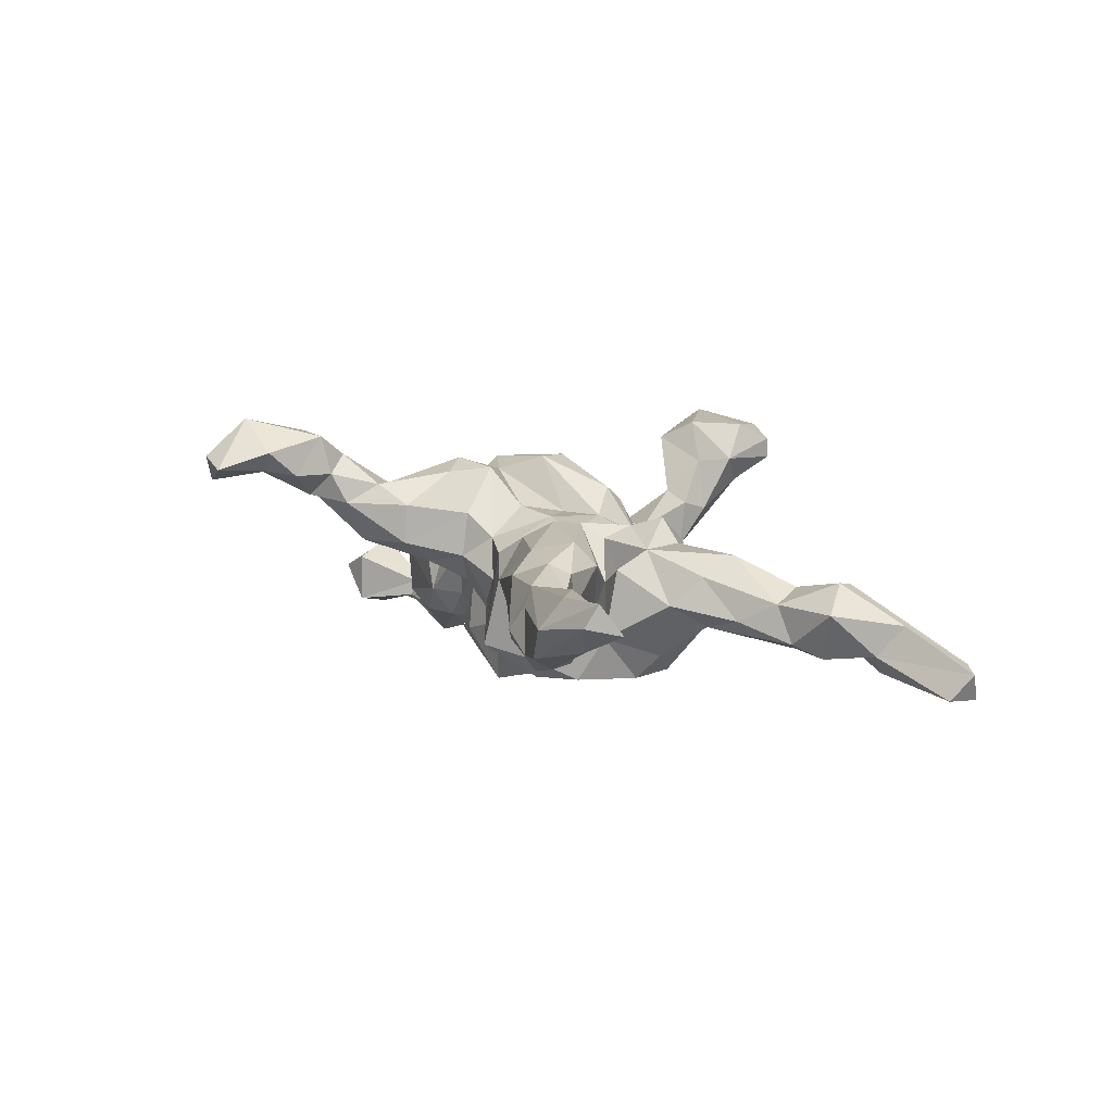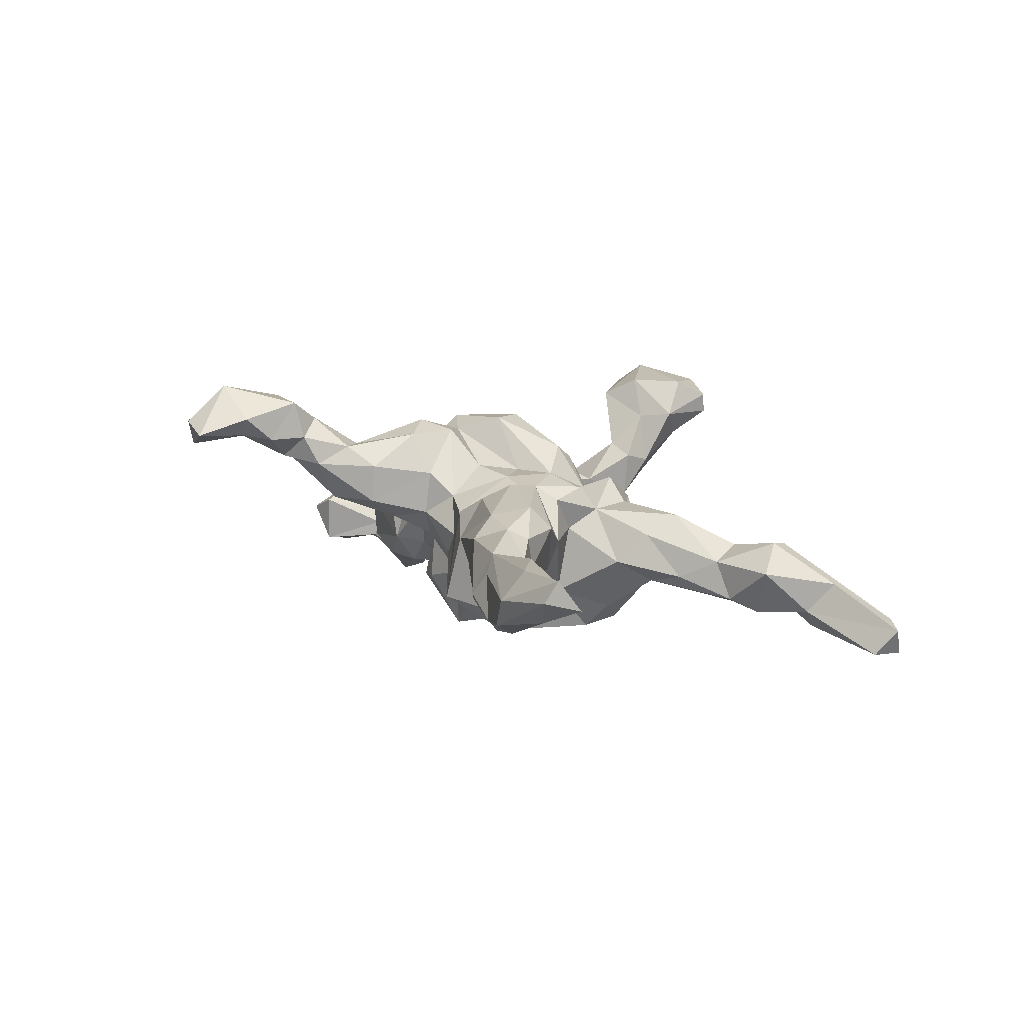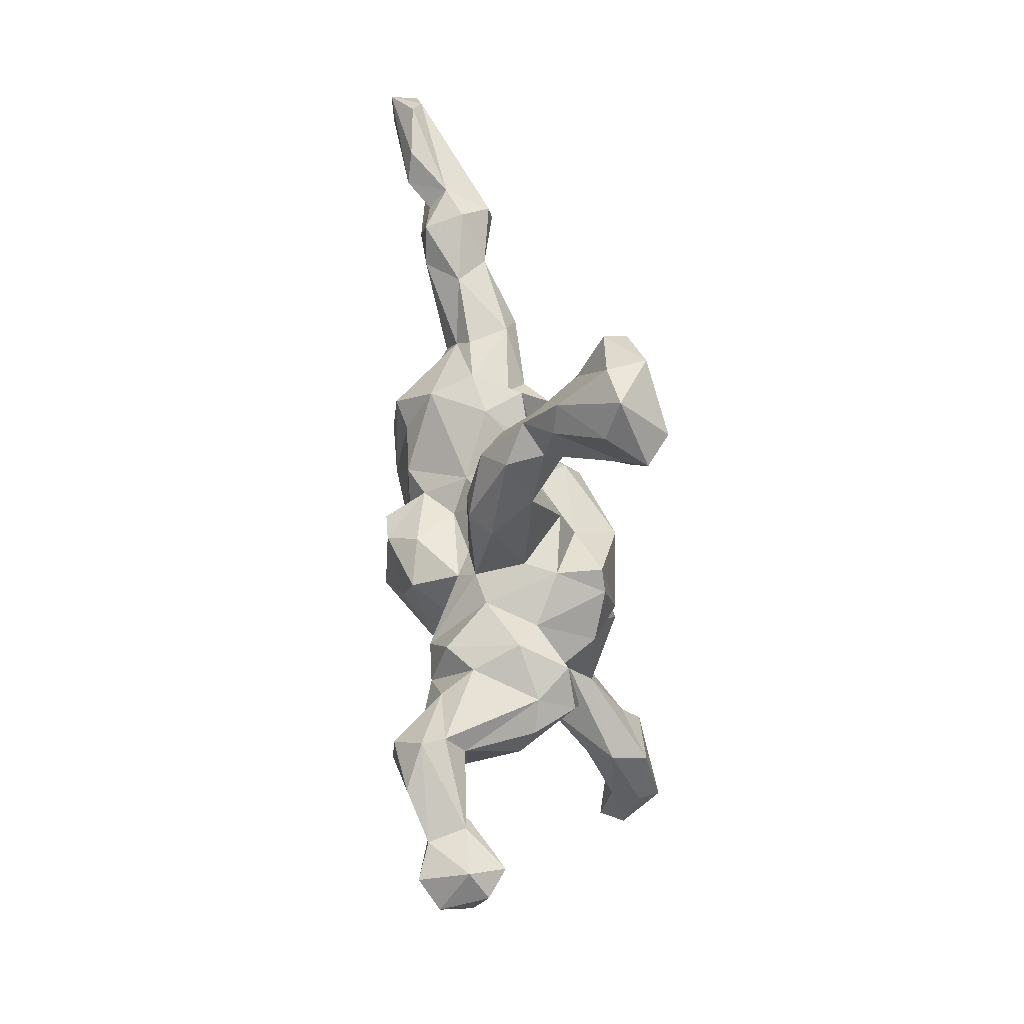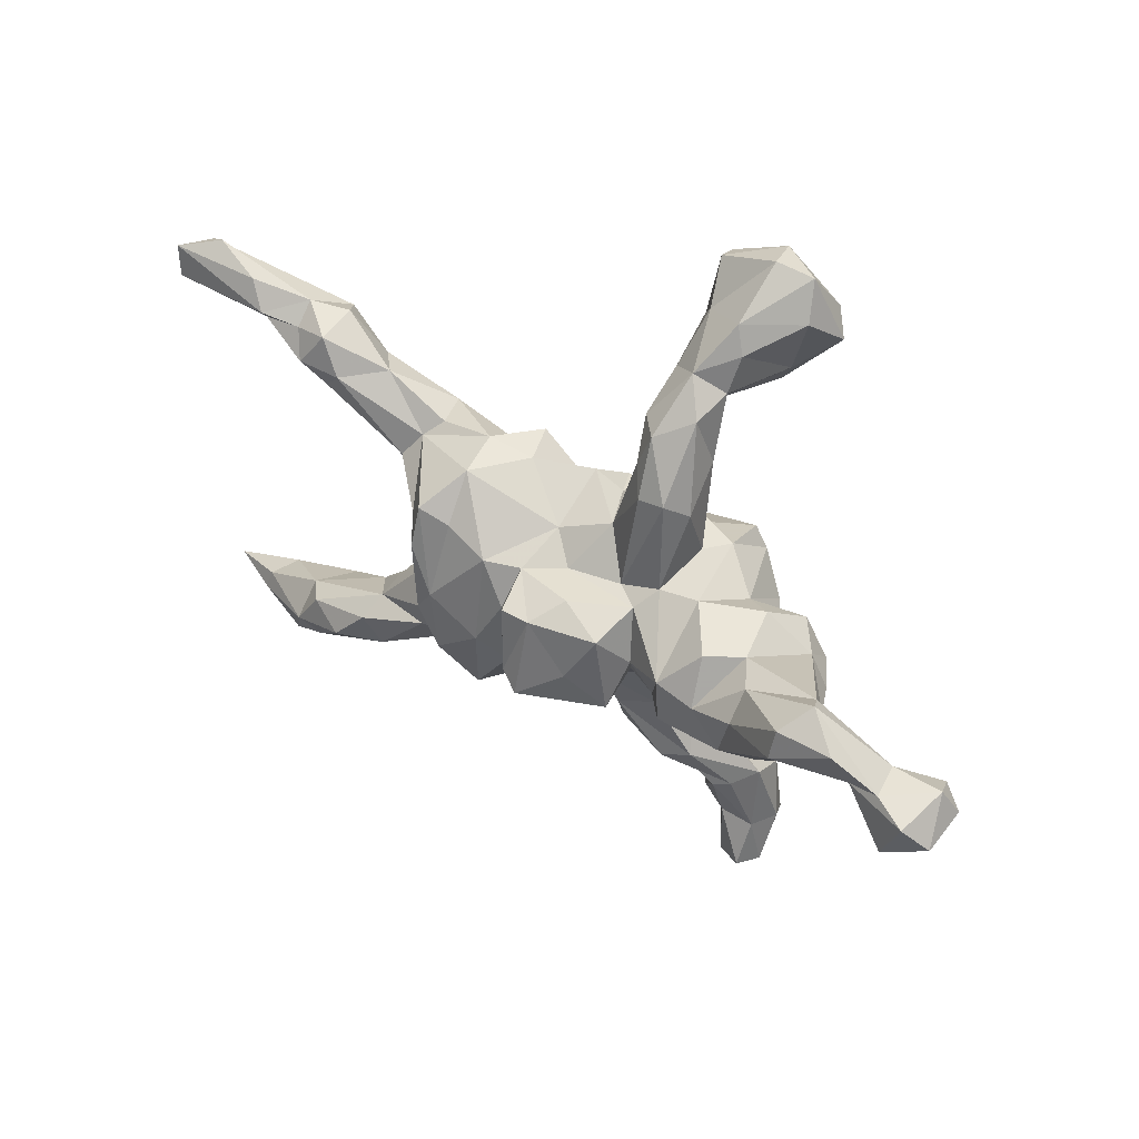
<metadata>
{"format":"obj","ext":"obj","renderer":"f3d","projection":"perspective","resolution":1024,"background":"white","views":[{"elev":11.2,"azim":65.1,"up":"+Z"},{"elev":14.1,"azim":64.3,"up":"+Z"},{"elev":44.2,"azim":-95.9,"up":"+Y"},{"elev":30.6,"azim":-143.6,"up":"+Y"}]}
</metadata>
<code>
v 0.7463 0.4464 -0.1448
v 0.8575 -0.2877 0.06368
v 0.7463 0.3911 -0.1417
v 0.8169 -0.3358 0.07154
v 0.7643 0.4274 -0.09504
v 0.5789 0.3601 -0.1264
v 0.7142 0.4484 -0.08871
v 0.8276 -0.3153 0.1114
v 0.758 -0.3082 0.01835
v 0.6041 0.3335 -0.08916
v 0.677 0.4614 -0.1076
v 0.6904 -0.3554 0.04599
v 0.7468 -0.2778 0.02321
v 0.654 -0.3468 -0.01013
v 0.6021 0.4134 -0.1171
v 0.5557 0.2689 -0.01925
v 0.7285 -0.2705 0.0798
v 0.6298 0.3749 -0.03236
v 0.5315 0.3329 -0.08911
v 0.6244 -0.3018 -0.03937
v 0.4973 -0.2801 0.07282
v 0.5304 0.3717 -0.05667
v 0.6125 -0.237 -0.0001871
v 0.5144 0.2821 -0.1086
v 0.6992 -0.3144 0.0964
v 0.5035 -0.2751 -0.07147
v 0.5875 -0.3321 -0.02024
v 0.5708 -0.2402 -0.04698
v 0.5798 -0.2437 0.07954
v 0.5284 -0.3063 0.04617
v 0.463 0.3618 -0.0323
v 0.5039 0.3416 0.02217
v 0.4653 0.336 -0.1018
v 0.5214 0.308 0.02988
v 0.4353 0.2719 -0.1049
v 0.4862 -0.2099 0.05192
v 0.4425 -0.2233 -0.06501
v 0.4462 0.2264 -0.01685
v 0.4752 0.2407 -0.08635
v 0.3957 0.1732 -0.05384
v 0.3669 0.2829 -0.04787
v 0.3933 -0.2005 0.08514
v 0.417 0.2833 0.005251
v 0.4157 -0.1596 0.0105
v 0.4991 -0.3218 0.00362
v 0.4177 -0.169 0.06751
v 0.3301 0.1355 0.0206
v 0.3222 -0.2027 -0.04086
v 0.4272 -0.2861 -0.03129
v 0.425 -0.186 -0.02779
v 0.3222 0.1519 -0.07707
v 0.3325 -0.1231 0.1055
v 0.3339 -0.2427 0.05675
v 0.2886 -0.2339 -0.0001463
v 0.2887 0.1914 -0.06048
v 0.2868 0.2212 0.03417
v 0.296 -0.04412 0.01991
v 0.2473 0.09442 -0.1421
v 0.2598 0.2164 -0.0379
v 0.336 0.1983 0.05587
v 0.3479 -0.08568 0.06301
v 0.312 -0.1966 0.09341
v 0.213 0.06277 -0.1891
v 0.3072 0.08183 -0.03429
v 0.2574 -0.1355 -0.07895
v 0.2003 0.1348 -0.1822
v 0.292 -0.06395 -0.03312
v 0.2287 -0.01062 -0.1026
v 0.2116 -0.05762 -0.18
v 0.177 -0.01957 -0.1887
v 0.223 -0.1866 -0.06091
v 0.1509 0.1106 -0.1663
v 0.1964 -0.1496 -0.1328
v 0.2377 0.0703 0.05979
v 0.2189 -0.05638 0.1168
v 0.2306 0.01277 0.02502
v 0.07711 0.07263 -0.1708
v 0.2455 -0.02079 0.08945
v 0.1736 -0.1249 -0.1755
v 0.1715 -0.1979 0.01455
v 0.2208 0.04447 0.1045
v 0.2035 0.1536 0.05936
v 0.1605 0.2201 -0.04191
v 0.1399 -0.2143 -0.1125
v 0.1965 -0.1006 0.1178
v 0.09452 -0.08154 -0.1729
v 0.1508 0.1854 0.02343
v 0.1482 0.1934 -0.1195
v 0.159 0.1438 0.1021
v 0.1644 -0.1468 0.08799
v 0.1015 -0.1684 0.04906
v 0.04745 -0.1173 -0.1468
v 0.03994 -0.003221 -0.1713
v 0.1095 0.2142 0.04387
v 0.01971 -0.1578 -0.05523
v 0.004264 -0.08531 -0.2156
v 0.09607 0.1165 0.06253
v 0.1619 -0.04635 0.08752
v 0.08561 0.1964 -0.02431
v 0.0004011 0.1142 -0.06838
v 0.003267 0.0283 -0.2175
v -0.04922 0.02425 -0.2185
v -0.02703 -0.1143 -0.2258
v 0.01848 0.06627 -0.1449
v -0.007355 -0.1262 -0.1083
v 0.06273 -0.1629 -0.008528
v -0.1052 -0.06729 -0.1968
v 0.06894 -0.04608 0.1032
v -0.08716 0.05368 -0.1667
v -0.001846 0.179 0.03245
v 0.02409 -0.1477 0.06336
v 0.03835 0.147 0.05273
v -0.08685 0.1372 -0.0388
v 0.04001 0.06805 0.09255
v -0.004868 0.01494 0.0968
v -0.1536 -0.1336 -0.1483
v -0.05378 -0.1671 -0.03009
v -0.1057 -0.1419 -0.1396
v -0.01468 0.1412 0.1102
v -0.04381 0.1442 0.05042
v -0.06752 -0.2398 0.009504
v -0.02084 -0.1894 0.02335
v -0.03862 0.06306 -0.09519
v -0.1308 0.05676 -0.07633
v -0.05015 -0.296 0.05172
v 0.002005 0.1048 0.1393
v -0.1707 0.03766 -0.09909
v -0.01908 -0.1798 0.1052
v -0.1254 -0.06917 0.169
v -0.04837 -0.2908 0.1239
v -0.008354 -0.07308 0.1136
v -0.1496 0.1484 0.08516
v -0.1562 0.006319 -0.181
v -0.1282 -0.1227 -0.0415
v -0.1271 -0.2312 0.03325
v -0.1399 0.268 -0.05032
v -0.1765 -0.1325 0.0003673
v -0.1268 0.3452 0.07087
v -0.06699 -0.1961 0.1794
v -0.119 0.06463 0.1902
v -0.1019 0.1781 0.03679
v -0.1324 0.3395 -0.01602
v -0.17 0.3252 -0.05566
v -0.1639 0.2238 -0.08059
v -0.1773 -0.056 -0.1148
v -0.1306 0.2507 0.02565
v -0.1186 -0.3854 0.1243
v -0.1786 -0.341 0.07042
v -0.1272 0.4492 0.1552
v -0.1327 -0.3471 0.04856
v -0.07681 0.003352 0.1954
v -0.1415 0.399 0.05387
v -0.1529 0.5521 0.1872
v -0.06704 -0.1103 0.1819
v -0.258 -0.04126 -0.1582
v -0.1355 0.08973 0.1135
v -0.212 0.2252 -0.08116
v -0.2014 0.06895 -0.07064
v -0.2392 0.2025 -0.0448
v -0.2056 -0.1154 -0.0923
v -0.124 -0.1534 0.1964
v -0.1018 -0.3274 0.1589
v -0.1572 0.5569 0.1487
v -0.2516 -0.1193 -0.1433
v -0.1923 0.3398 0.08681
v -0.1365 -0.4096 0.1787
v -0.1712 0.4006 0.1477
v -0.1679 0.4847 0.1048
v -0.1585 -0.2493 0.1081
v -0.247 0.4945 0.06199
v -0.229 0.3535 -0.01877
v -0.2255 0.1121 0.01378
v -0.2333 0.2689 0.02559
v -0.1986 0.4172 0.01224
v -0.2064 0.4043 0.2241
v -0.2435 0.383 0.04326
v -0.3267 0.02238 -0.133
v -0.2628 0.576 0.1391
v -0.1427 -0.4769 0.1781
v -0.1472 -0.5272 0.2243
v -0.2603 0.4456 0.05578
v -0.1979 -0.1321 0.08539
v -0.2209 -0.4234 0.1383
v -0.1744 -0.5249 0.1862
v -0.3276 -0.06023 -0.1615
v -0.2447 0.5748 0.2053
v -0.3757 -0.1214 -0.157
v -0.1726 -0.1078 0.1411
v -0.187 -0.4361 0.1336
v -0.2678 0.06504 -0.05796
v -0.1708 -0.6198 0.1945
v -0.279 -0.08171 0.07007
v -0.2487 0.1057 0.06849
v -0.1557 -0.2873 0.1515
v -0.2023 -0.03775 0.1823
v -0.2464 -0.1286 0.02089
v -0.243 0.1005 0.1484
v -0.2372 -0.5344 0.1874
v -0.221 -0.6175 0.1691
v -0.2794 0.3882 0.1728
v -0.1605 -0.3767 0.212
v -0.2522 0.3552 0.1901
v -0.3243 0.5584 0.1533
v -0.1443 -0.4251 0.2504
v -0.2606 -0.1569 -0.08991
v -0.3056 -0.009578 0.1304
v -0.153 0.4869 0.2216
v -0.2626 0.06329 0.1523
v -0.3315 0.4906 0.1302
v -0.3147 -0.1564 0.04529
v -0.382 0.02031 -0.09136
v -0.2462 -0.4259 0.2495
v -0.3667 0.05782 -0.01036
v -0.2425 -0.6214 0.2125
v -0.4177 0.005224 -0.1497
v -0.2511 -0.4116 0.1833
v -0.2587 -0.5333 0.2379
v -0.4161 -0.148 -0.03455
v -0.2415 -0.5431 0.2792
v -0.4254 -0.1381 -0.1236
v -0.3267 0.4862 0.2328
v -0.4091 -0.04664 -0.1793
v -0.3114 0.04354 0.0269
v -0.3419 -0.03238 0.06713
v -0.3571 0.4488 0.1971
v -0.3908 0.01612 0.07241
v -0.4701 -0.1225 -0.1099
v -0.5655 0.05602 -0.1932
v -0.4369 -0.008476 0.0163
v -0.5174 -0.03088 -0.2405
v -0.4263 -0.05081 0.08112
v -0.3739 -0.1049 0.09599
v -0.4722 -0.09861 -0.01966
v -0.473 -0.05184 0.004988
v -0.5462 -0.05434 -0.1907
v -0.5453 0.03891 -0.1527
v -0.5277 0.02013 -0.2374
v -0.5373 -0.00684 -0.1193
v -0.6152 -0.0007118 -0.2229
v -0.6216 -0.05489 -0.1513
v -0.6817 -0.05783 -0.1937
v -0.6443 -0.05618 -0.1223
v -0.6697 -0.04377 -0.1306
v -0.6252 -0.06334 -0.1821
v -0.6837 -0.1569 -0.09986
v -0.6916 -0.1558 -0.1947
v -0.7686 -0.126 -0.1831
v -0.7319 -0.07967 -0.07088
v -0.7403 -0.1696 -0.1262
v -0.756 -0.05308 -0.1323
v -0.7349 -0.08606 -0.2143
v -0.7719 -0.101 -0.1026
f 179 180 184
f 37 49 48
f 214 191 219
f 199 214 198
f 198 214 217
f 214 219 217
f 189 179 184
f 189 184 198
f 198 217 216
f 189 166 179
f 189 198 183
f 183 198 216
f 125 130 147
f 147 130 162
f 147 166 189
f 147 189 183
f 216 148 183
f 194 216 212
f 216 169 148
f 169 216 194
f 48 54 71
f 71 54 80
f 122 125 121
f 125 122 128
f 125 128 130
f 135 148 169
f 65 50 48
f 65 48 71
f 84 91 106
f 106 111 122
f 106 122 95
f 122 111 128
f 137 135 169
f 137 169 182
f 182 169 188
f 67 65 68
f 192 182 206
f 60 43 56
f 38 43 60
f 38 34 43
f 38 16 34
f 39 16 38
f 74 60 82
f 47 60 74
f 47 38 60
f 151 126 140
f 81 74 89
f 74 82 89
f 75 78 81
f 21 36 42
f 21 29 36
f 17 23 29
f 30 12 21
f 25 29 21
f 25 17 29
f 2 9 13
f 12 25 21
f 2 4 9
f 14 4 12
f 9 4 14
f 221 207 186
f 207 153 186
f 153 163 186
f 175 207 221
f 149 153 207
f 149 207 175
f 18 7 32
f 7 22 32
f 7 11 22
f 10 5 18
f 18 5 7
f 10 3 5
f 32 31 43
f 18 32 34
f 34 16 18
f 34 32 43
f 8 17 25
f 2 13 17
f 8 2 17
f 12 8 25
f 12 4 8
f 4 2 8
f 28 37 50
f 201 162 194
f 130 139 162
f 49 53 54
f 48 49 54
f 45 53 49
f 37 26 49
f 28 26 37
f 238 236 243
f 238 243 240
f 240 243 242
f 230 187 220
f 246 240 245
f 245 248 252
f 249 245 252
f 187 230 222
f 230 220 235
f 235 220 227
f 244 235 240
f 240 242 245
f 245 242 248
f 242 243 248
f 243 241 250
f 248 243 250
f 248 250 252
f 237 222 230
f 215 237 228
f 228 237 239
f 243 236 228
f 228 239 241
f 228 241 243
f 246 245 249
f 246 247 251
f 247 246 249
f 247 249 252
f 230 235 244
f 244 240 246
f 244 251 241
f 244 246 251
f 241 251 250
f 250 251 247
f 250 247 252
f 239 230 244
f 230 239 237
f 239 244 241
f 28 20 26
f 23 20 28
f 201 194 212
f 162 201 166
f 147 162 166
f 27 45 49
f 26 27 49
f 20 27 26
f 212 216 217
f 204 212 219
f 204 201 212
f 204 166 201
f 179 204 180
f 179 166 204
f 219 212 217
f 180 204 219
f 170 209 203
f 178 170 203
f 209 200 225
f 209 181 200
f 209 170 181
f 176 200 181
f 89 94 97
f 82 87 89
f 64 40 47
f 40 38 47
f 195 197 208
f 126 119 140
f 114 98 97
f 97 81 89
f 98 81 97
f 78 74 81
f 64 47 74
f 195 140 197
f 129 151 195
f 151 140 195
f 129 115 151
f 115 114 151
f 108 114 115
f 108 98 114
f 98 75 81
f 76 74 78
f 154 129 161
f 131 129 154
f 57 76 78
f 60 56 82
f 114 126 151
f 66 72 88
f 66 63 70
f 66 58 63
f 229 234 231
f 226 229 231
f 232 226 231
f 226 213 229
f 224 223 226
f 66 70 72
f 70 63 69
f 155 127 145
f 187 164 205
f 102 103 107
f 107 103 116
f 107 116 133
f 133 116 145
f 155 145 160
f 155 160 164
f 227 218 233
f 233 234 238
f 101 96 102
f 96 103 102
f 102 107 133
f 190 155 177
f 177 155 185
f 177 185 211
f 229 238 234
f 102 133 109
f 127 109 133
f 213 177 211
f 211 215 236
f 211 236 229
f 238 229 236
f 155 164 185
f 185 187 222
f 187 205 220
f 227 233 238
f 211 185 215
f 227 238 235
f 235 238 240
f 215 185 222
f 222 237 215
f 215 228 236
f 233 231 234
f 232 231 233
f 224 226 232
f 69 63 68
f 210 224 232
f 210 192 224
f 210 196 192
f 182 192 196
f 137 182 196
f 117 137 134
f 105 117 134
f 68 65 73
f 117 121 135
f 137 117 135
f 117 122 121
f 117 105 95
f 95 122 117
f 95 84 106
f 84 73 80
f 73 71 80
f 121 148 135
f 148 121 150
f 65 71 73
f 203 186 178
f 178 168 170
f 186 163 178
f 178 163 168
f 149 168 163
f 153 149 163
f 202 221 225
f 200 202 225
f 202 175 221
f 167 175 202
f 149 175 167
f 149 167 152
f 152 168 149
f 11 1 15
f 7 1 11
f 5 1 7
f 6 19 22
f 15 6 22
f 11 15 22
f 6 3 10
f 1 6 15
f 1 3 6
f 3 1 5
f 43 41 56
f 43 31 41
f 31 33 41
f 10 18 16
f 32 22 31
f 220 218 227
f 205 218 220
f 164 160 205
f 134 145 116
f 116 118 134
f 103 118 116
f 103 105 118
f 103 92 105
f 84 80 91
f 192 206 224
f 58 64 68
f 58 68 63
f 193 223 208
f 206 208 223
f 206 223 224
f 58 66 55
f 110 100 113
f 172 190 193
f 193 190 223
f 88 55 66
f 99 88 100
f 113 146 141
f 146 113 136
f 172 132 173
f 146 136 142
f 159 172 173
f 143 142 136
f 176 171 173
f 171 159 173
f 142 143 174
f 143 171 174
f 150 147 183
f 150 183 148
f 121 125 150
f 150 125 147
f 103 96 92
f 213 211 229
f 185 164 187
f 190 177 213
f 158 155 190
f 127 155 158
f 124 127 158
f 123 109 127
f 123 104 109
f 104 102 109
f 104 101 102
f 133 145 127
f 104 93 101
f 77 86 93
f 104 77 93
f 77 70 86
f 72 70 77
f 145 134 160
f 101 93 96
f 96 93 92
f 86 70 79
f 70 69 79
f 218 232 233
f 86 92 93
f 199 191 214
f 184 199 198
f 184 191 199
f 184 180 191
f 174 176 181
f 170 174 181
f 174 171 176
f 152 142 174
f 165 176 173
f 146 142 138
f 142 152 138
f 146 165 173
f 146 173 132
f 141 146 132
f 138 165 146
f 120 141 132
f 113 141 120
f 119 110 120
f 110 113 120
f 94 99 112
f 94 83 99
f 83 88 99
f 87 83 94
f 83 55 88
f 59 55 83
f 156 193 197
f 193 132 172
f 156 132 193
f 99 100 110
f 112 99 110
f 197 193 208
f 180 219 191
f 168 174 170
f 165 200 176
f 59 83 56
f 210 232 218
f 218 205 210
f 205 196 210
f 137 196 205
f 160 137 205
f 134 137 160
f 131 115 129
f 64 74 76
f 40 64 51
f 97 94 112
f 37 48 50
f 54 53 80
f 53 62 80
f 62 90 80
f 130 128 139
f 162 139 194
f 139 161 194
f 194 161 188
f 169 194 188
f 44 50 67
f 67 50 65
f 80 90 91
f 90 98 91
f 106 91 111
f 91 108 111
f 111 108 131
f 111 131 154
f 111 154 128
f 139 128 154
f 67 68 57
f 98 108 91
f 108 115 131
f 188 161 129
f 188 129 195
f 182 188 206
f 68 64 76
f 57 68 76
f 206 188 195
f 195 208 206
f 51 64 58
f 51 58 55
f 120 132 156
f 118 105 134
f 92 95 105
f 92 84 95
f 86 84 92
f 79 84 86
f 79 69 73
f 79 73 84
f 157 159 171
f 143 157 171
f 143 144 157
f 136 144 143
f 159 158 172
f 159 157 158
f 124 158 157
f 144 124 157
f 136 113 144
f 223 190 213
f 172 158 190
f 144 113 124
f 124 123 127
f 113 123 124
f 100 123 113
f 100 104 123
f 100 77 104
f 88 77 100
f 88 72 77
f 226 223 213
f 69 68 73
f 75 98 85
f 75 57 78
f 61 57 75
f 52 61 75
f 61 67 57
f 139 154 161
f 85 98 90
f 90 62 85
f 62 52 85
f 61 44 67
f 46 44 61
f 42 46 52
f 36 44 46
f 36 50 44
f 36 23 50
f 42 62 53
f 53 21 42
f 45 21 53
f 23 28 50
f 29 23 36
f 45 30 21
f 45 27 30
f 27 12 30
f 14 27 20
f 17 13 23
f 23 13 20
f 9 14 20
f 13 9 20
f 14 12 27
f 221 203 225
f 186 203 221
f 203 209 225
f 52 75 85
f 52 46 61
f 62 42 52
f 42 36 46
f 168 152 174
f 24 10 16
f 22 33 31
f 167 138 152
f 156 197 140
f 114 97 112
f 114 112 126
f 126 112 119
f 119 120 156
f 119 156 140
f 24 16 39
f 40 39 38
f 35 39 51
f 39 40 51
f 35 51 55
f 56 41 59
f 41 55 59
f 56 83 87
f 82 56 87
f 87 94 89
f 112 110 119
f 6 10 19
f 19 10 24
f 24 39 35
f 19 24 33
f 24 35 33
f 41 33 35
f 41 35 55
f 22 19 33
f 167 202 165
f 200 165 202
f 165 138 167

</code>
